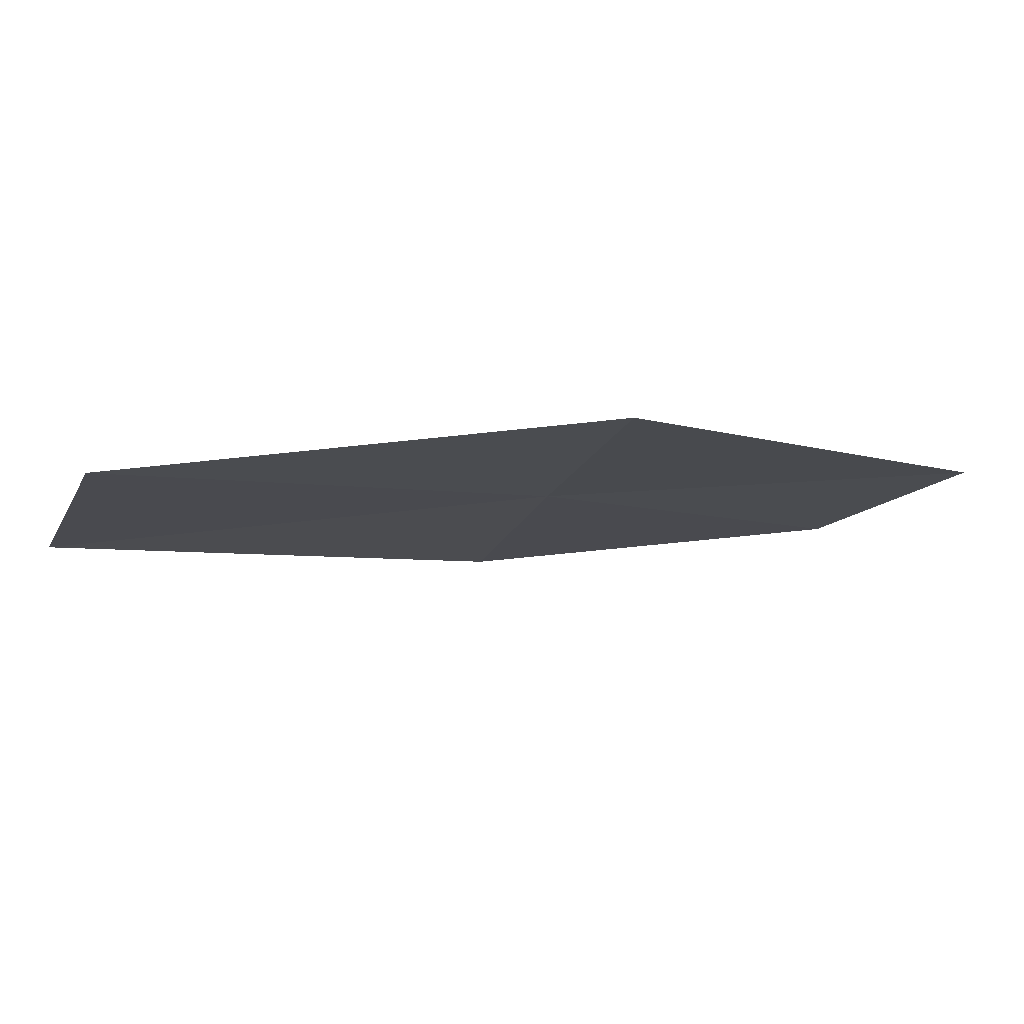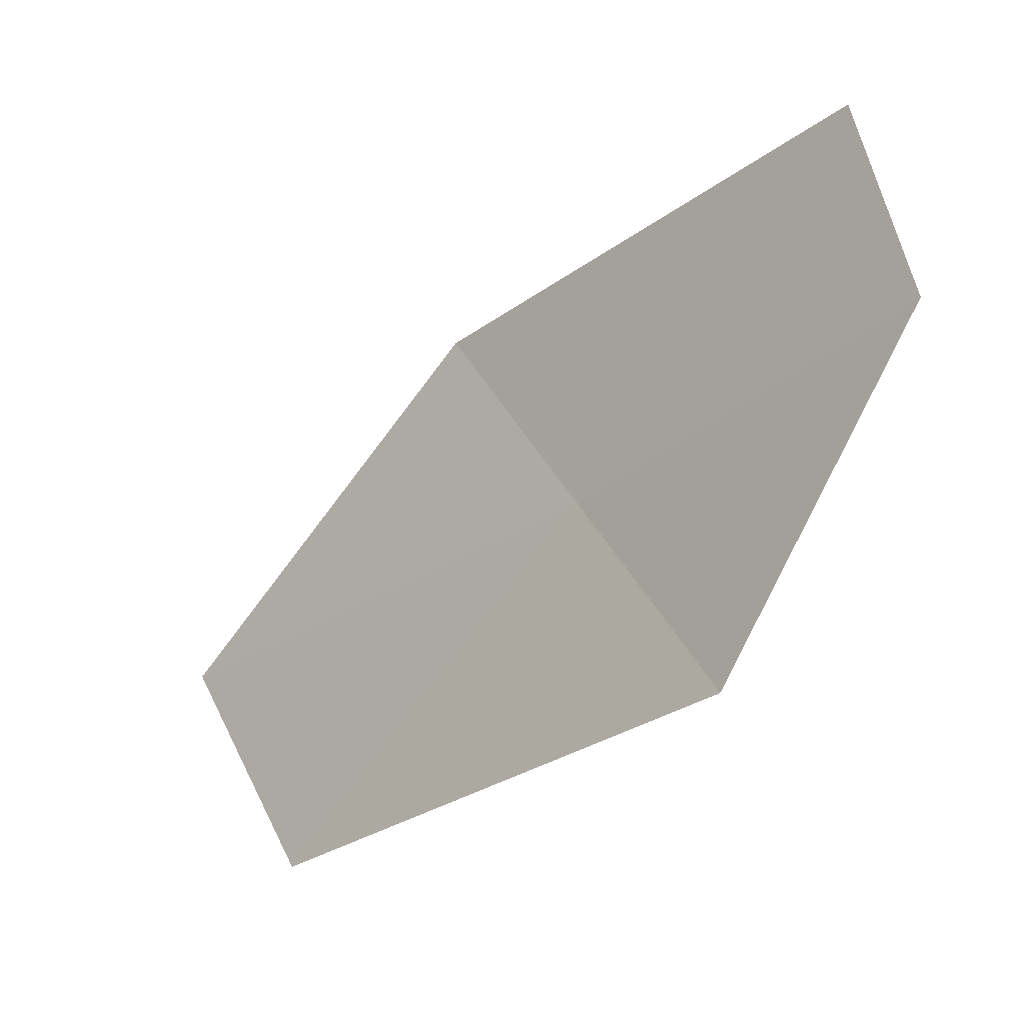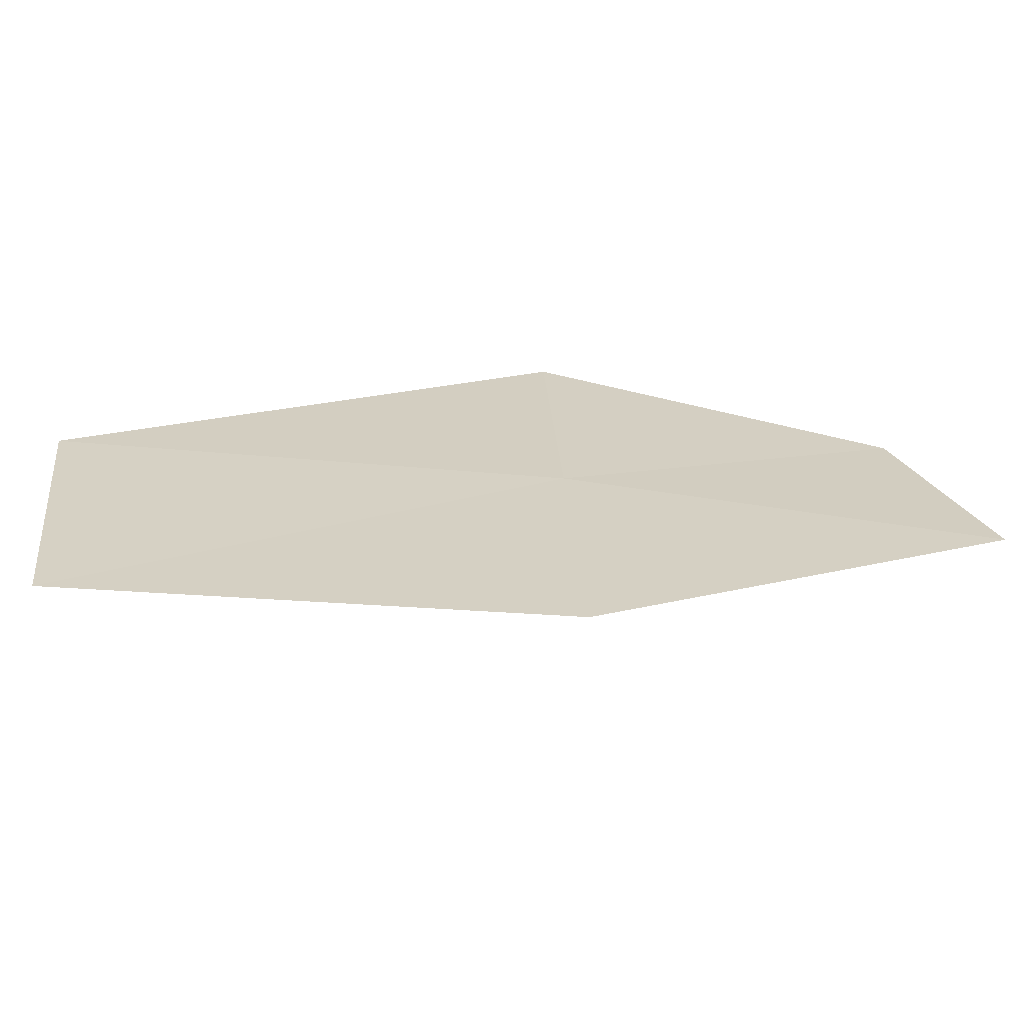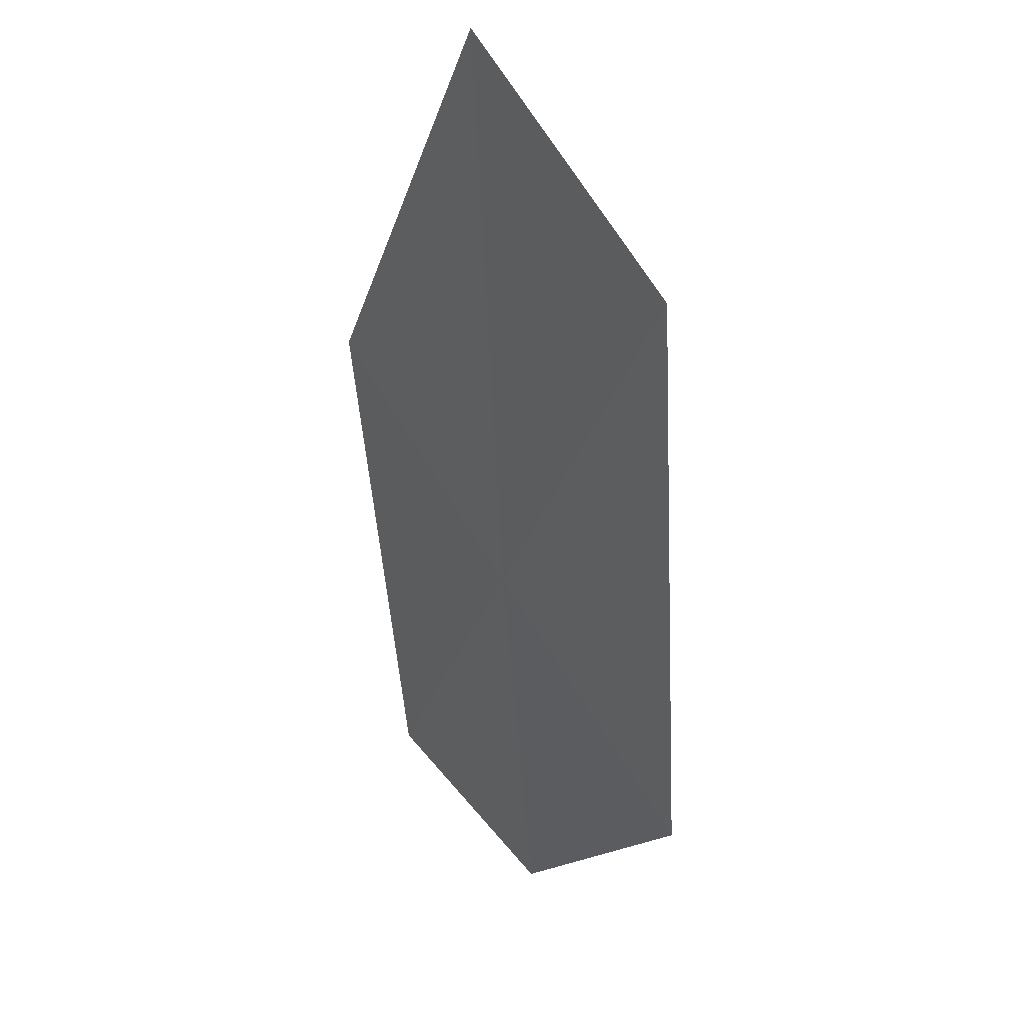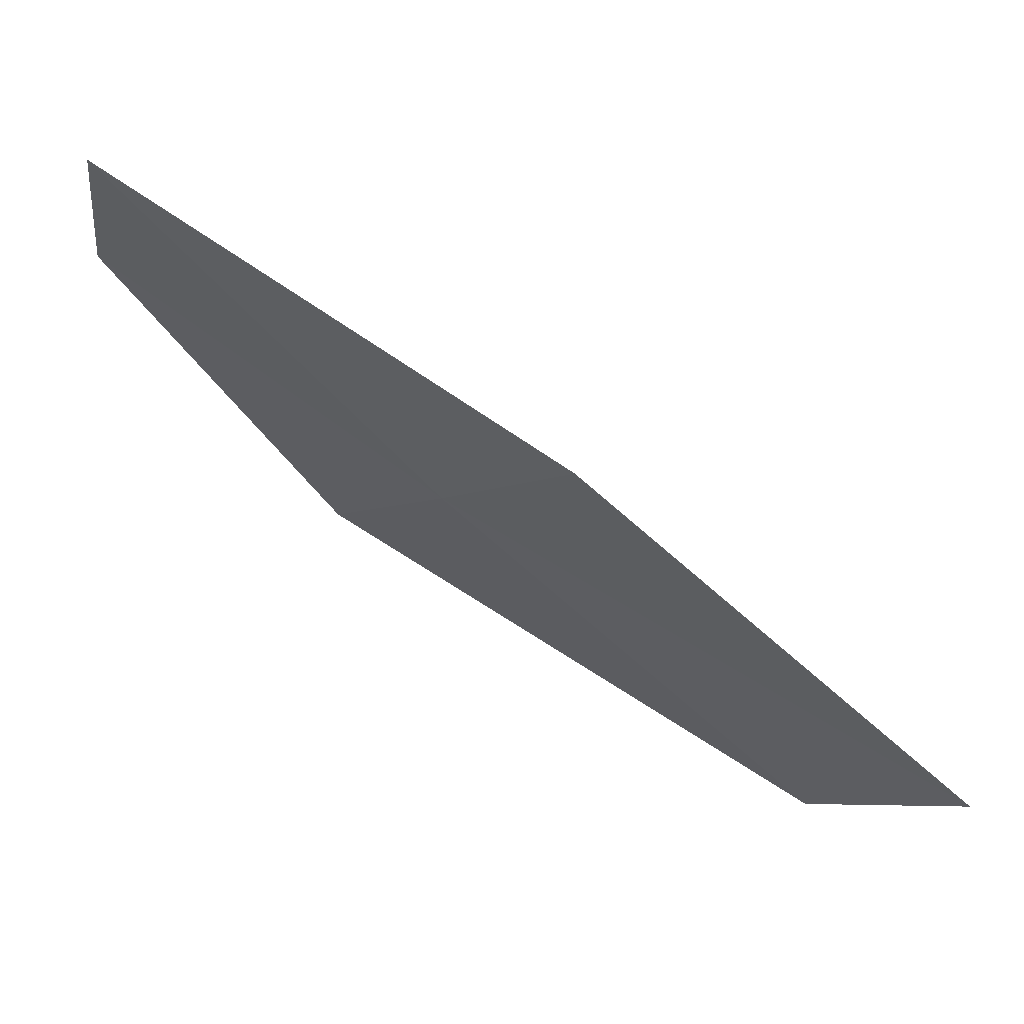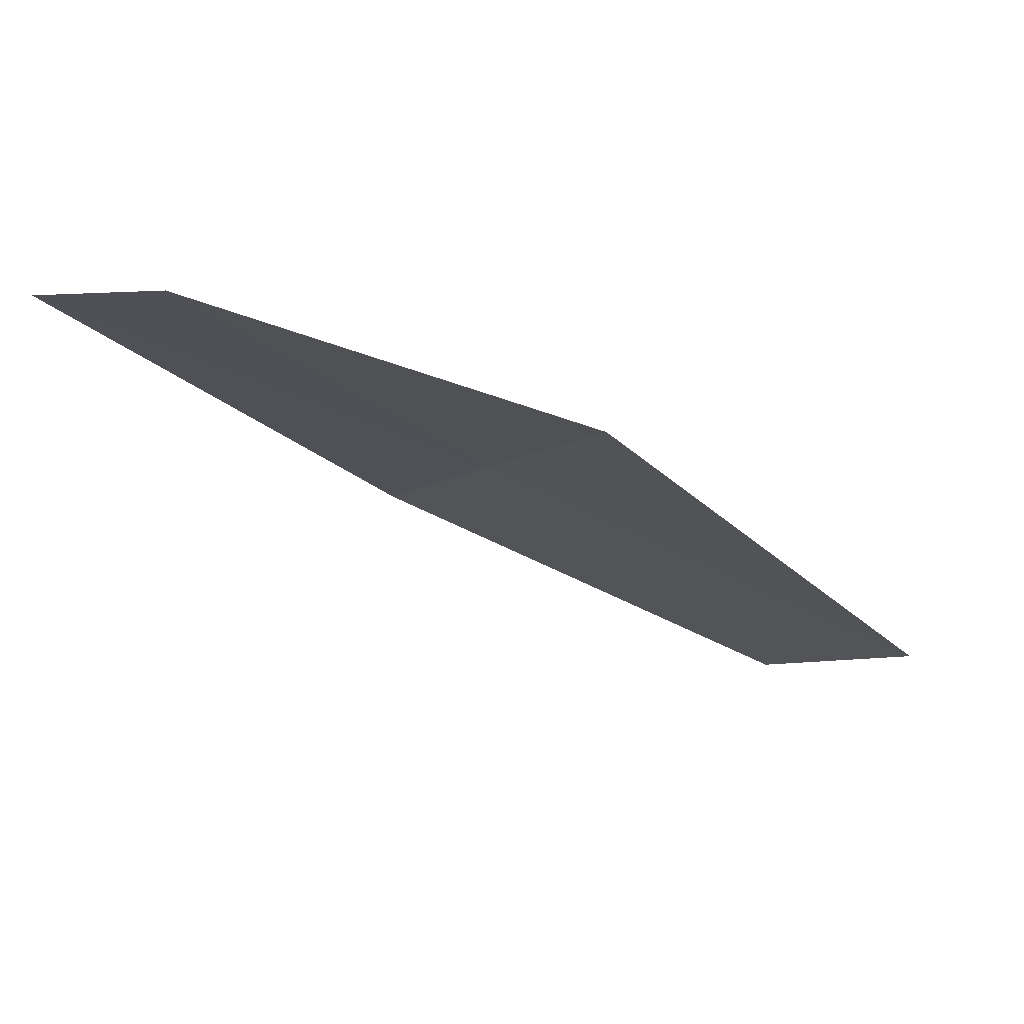
<metadata>
{"format":"obj","ext":"obj","renderer":"f3d","projection":"perspective","resolution":1024,"background":"white","views":[{"elev":42.2,"azim":120.5,"up":"+Z"},{"elev":-77.2,"azim":-169.2,"up":"+Z"},{"elev":79.6,"azim":139.8,"up":"+Z"},{"elev":-73.0,"azim":59.9,"up":"+Y"},{"elev":28.3,"azim":-5.6,"up":"+Y"},{"elev":-65.4,"azim":-72.0,"up":"+Z"}]}
</metadata>
<code>
v -15.63 -22.71 16.34
v -16.81 -22.09 15.54
v -16.76 -21.51 16.14
v -15.98 -23.21 15.49
v -15.28 -22.19 17.19
v -13.99 -23.37 17.4
v -14.33 -23.93 16.56
f 1 3 2
f 1 6 5
f 1 7 6
f 1 4 7
f 1 2 4
f 1 5 3

</code>
